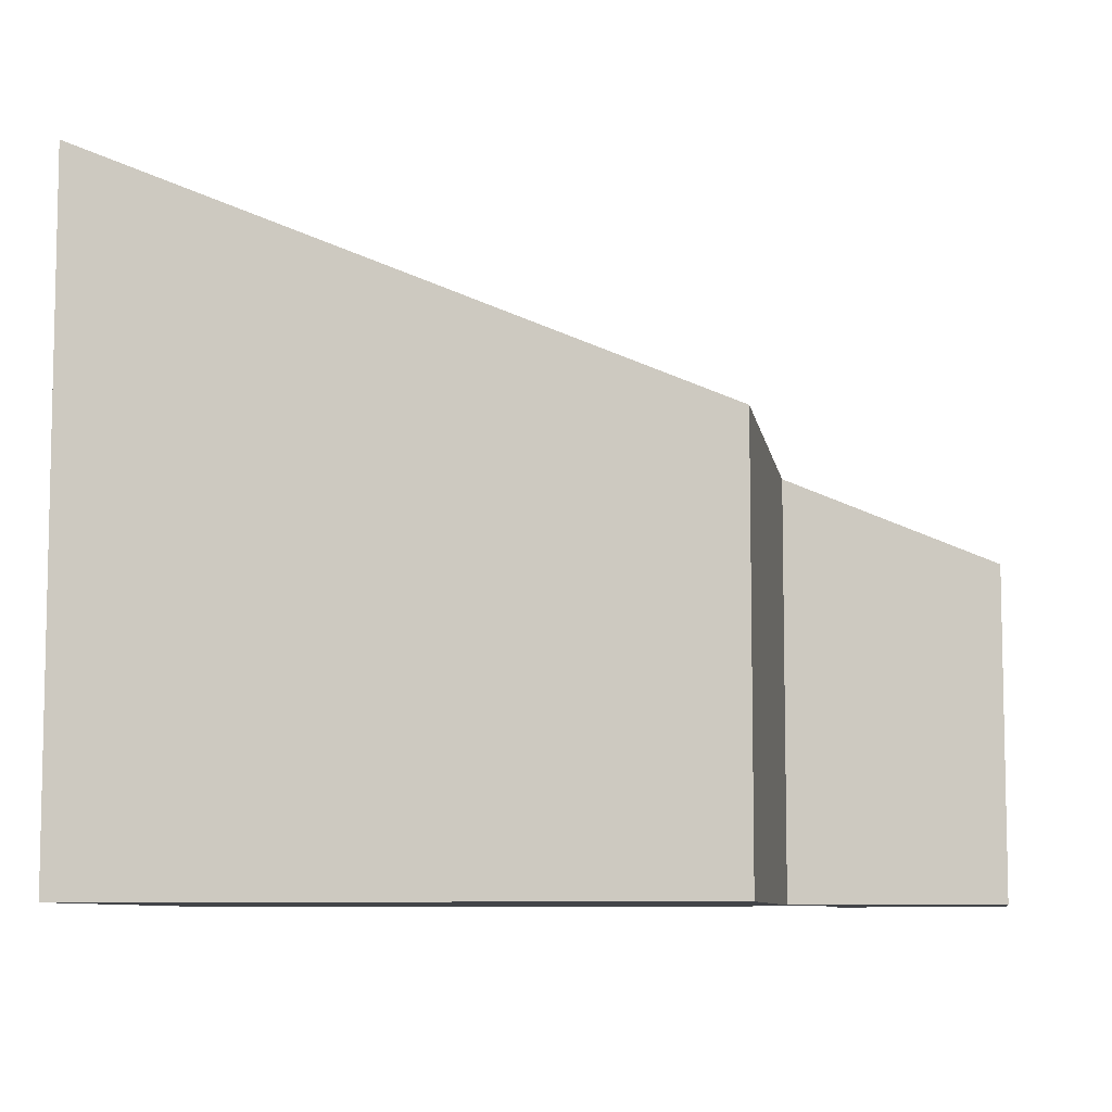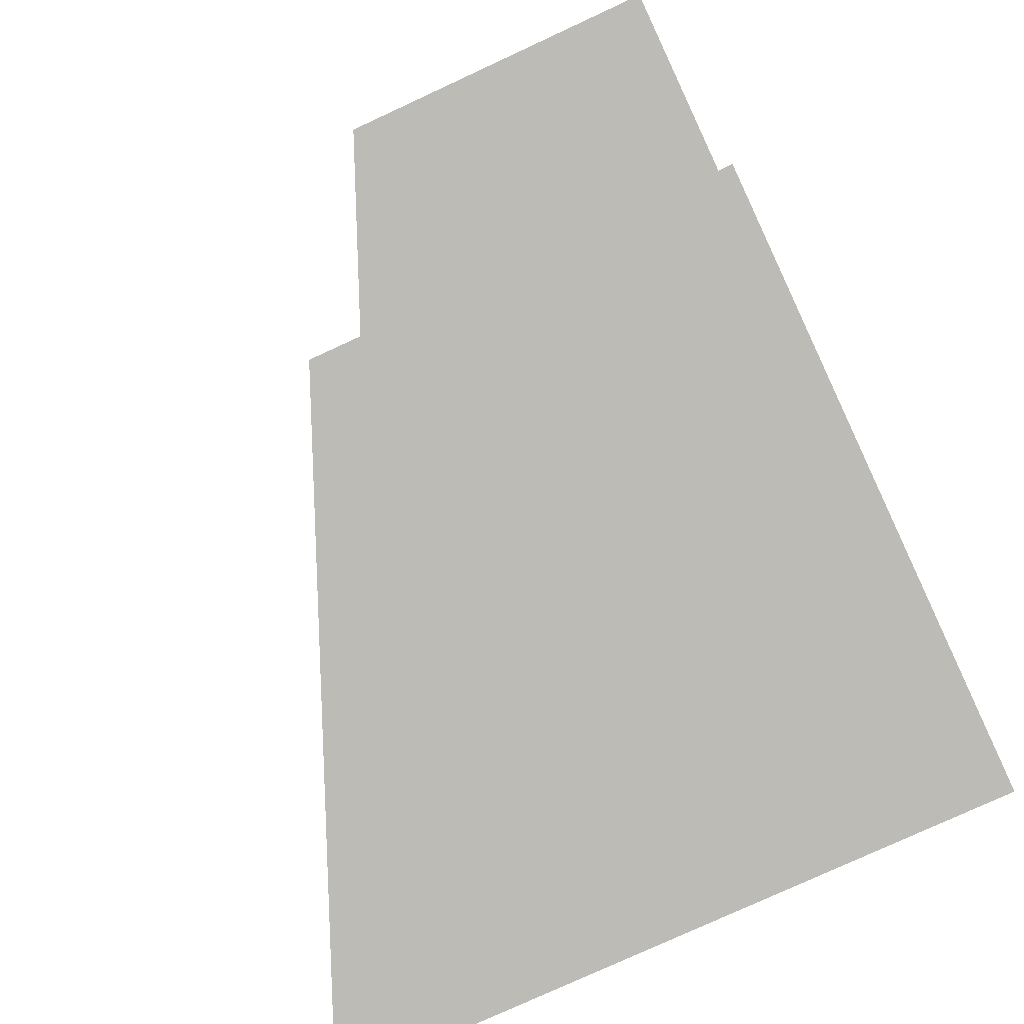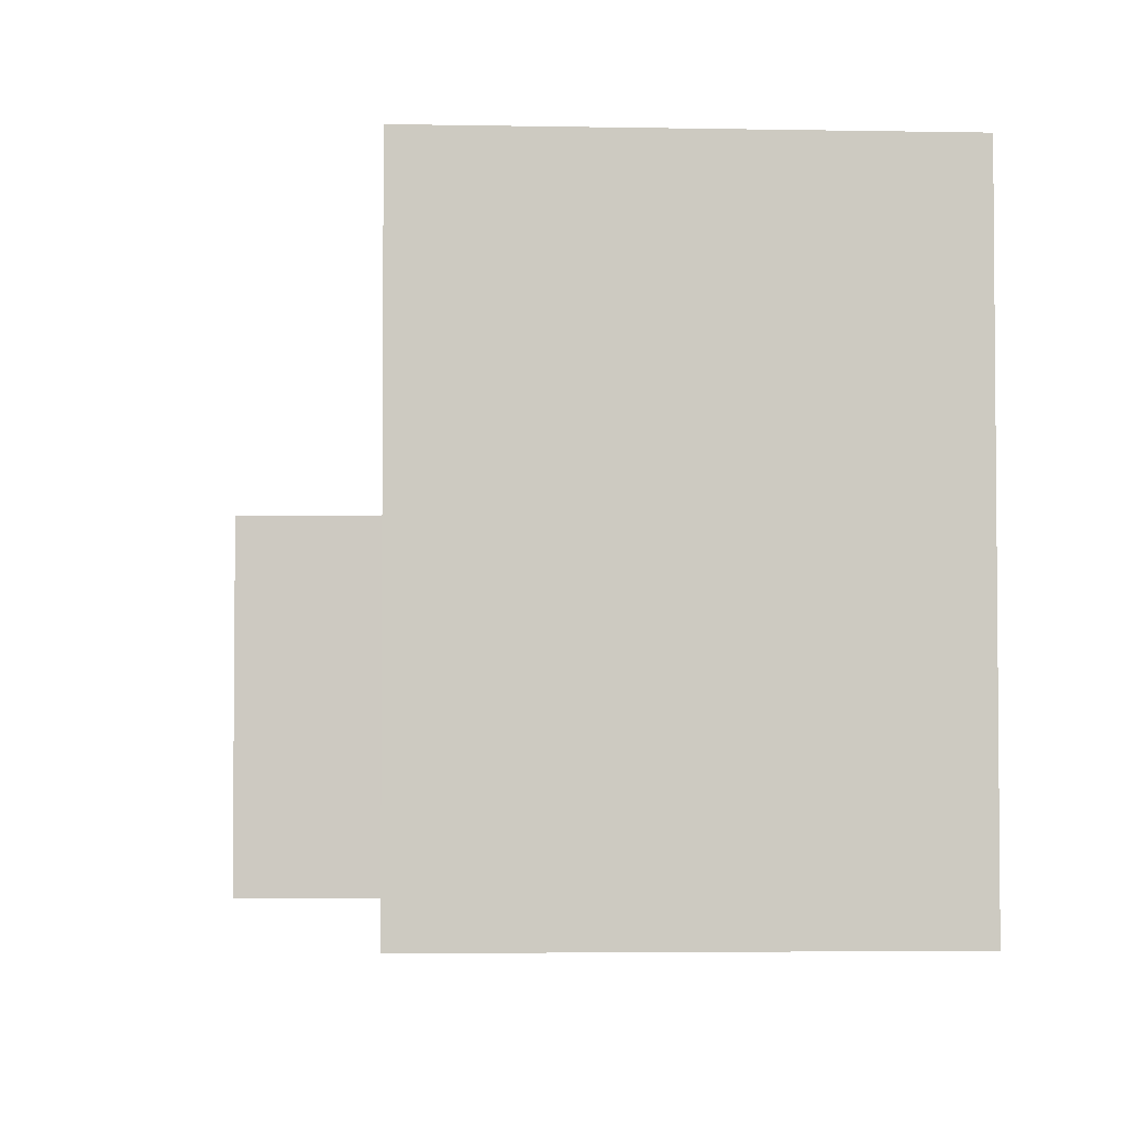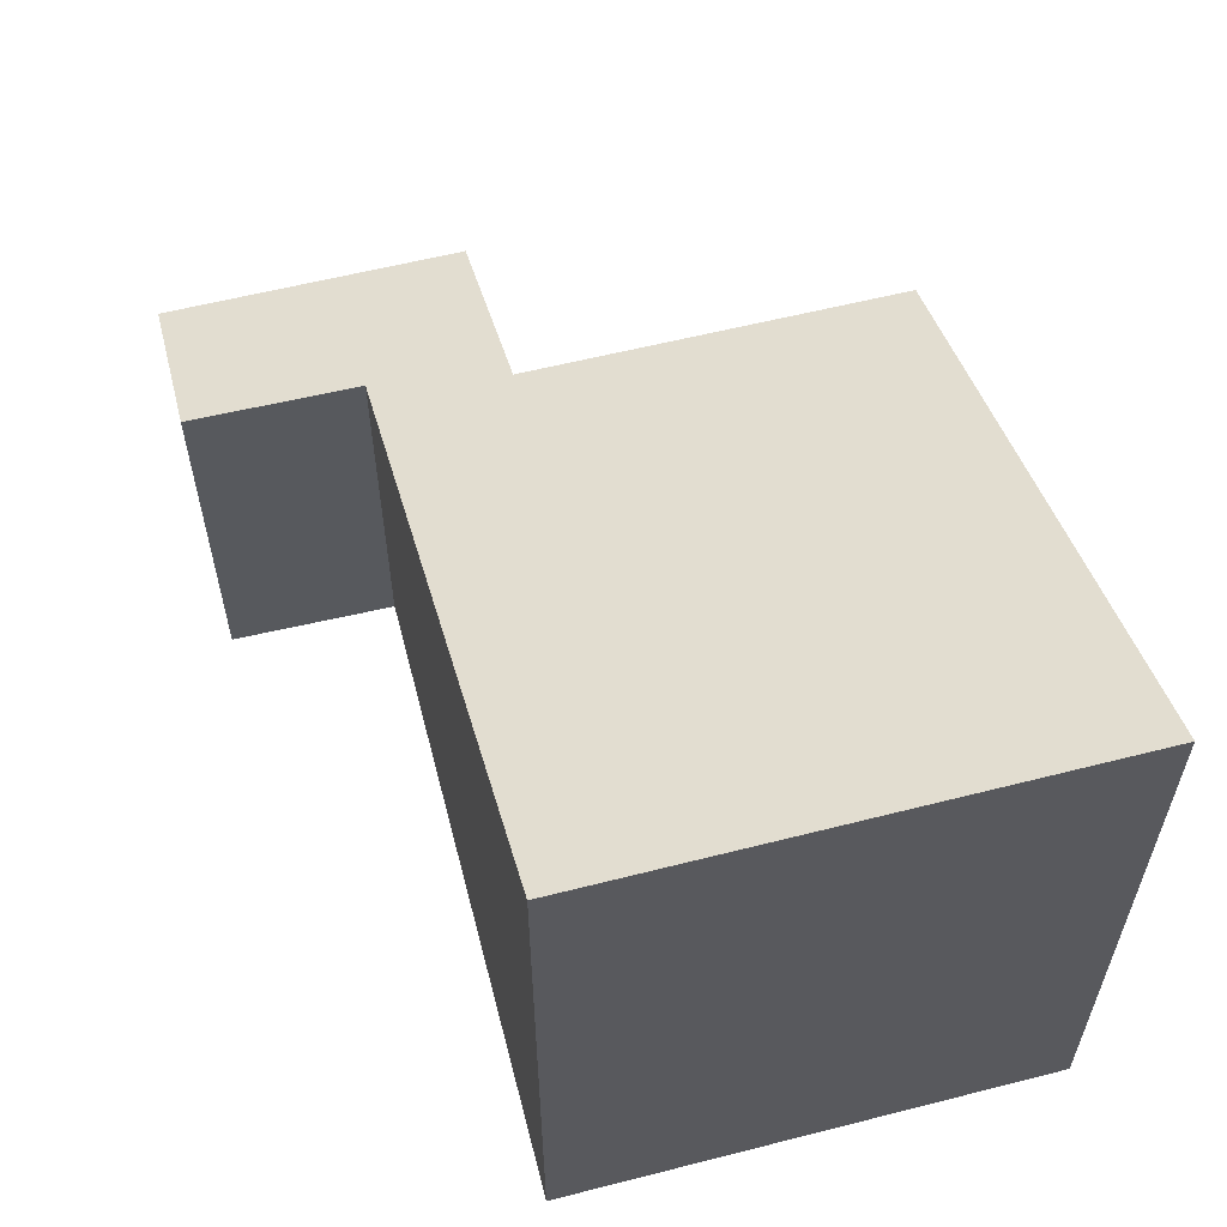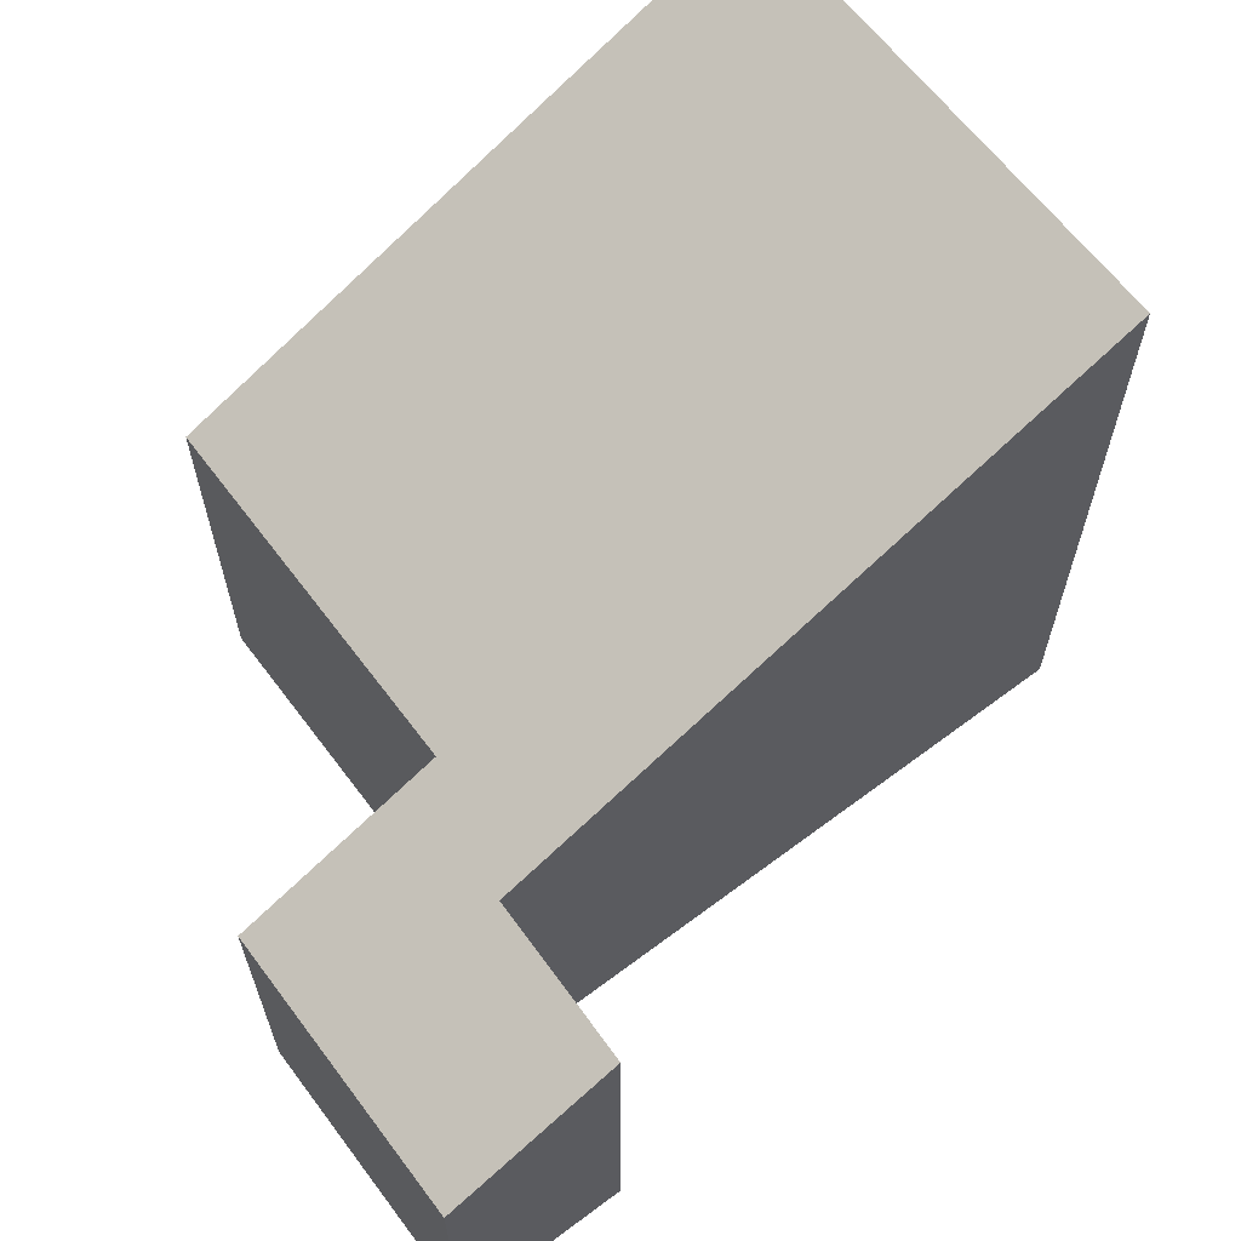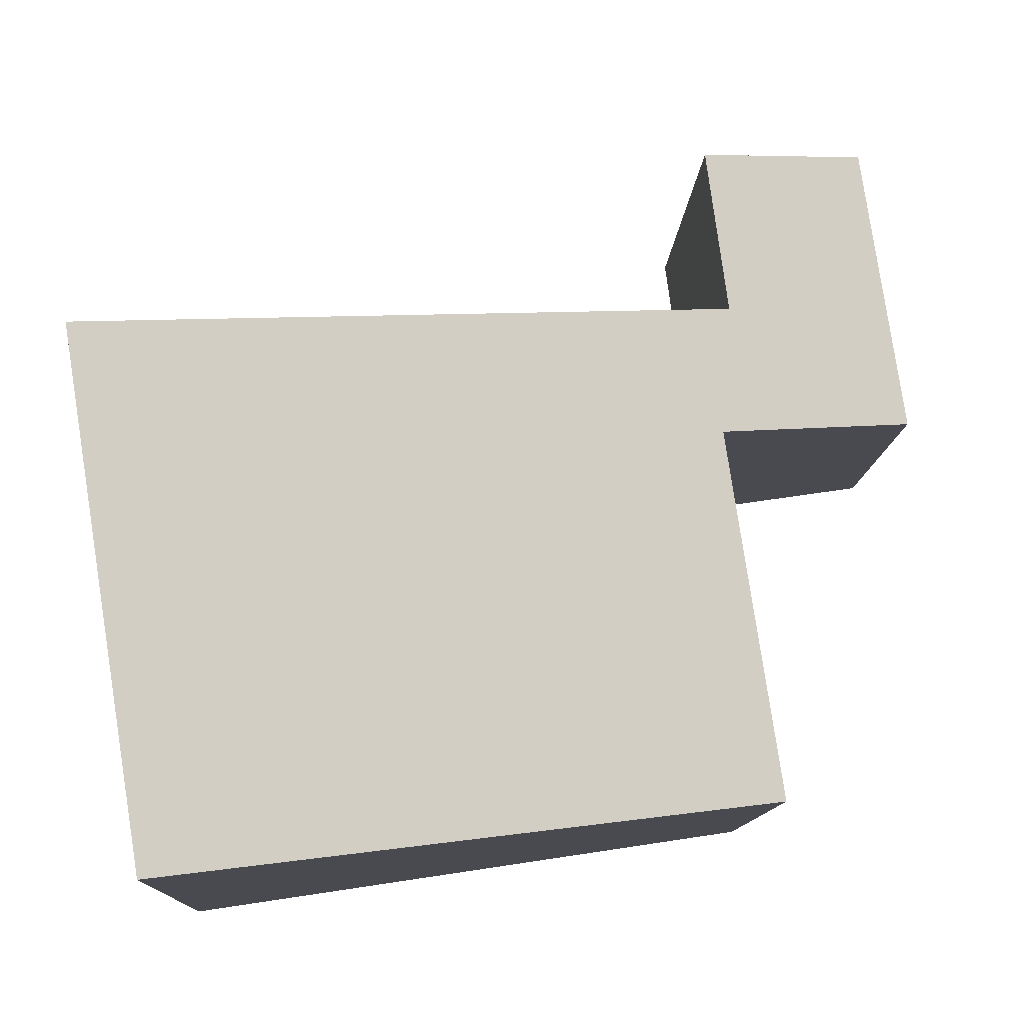
<metadata>
{"format":"obj","ext":"obj","renderer":"f3d","projection":"perspective","resolution":1024,"background":"white","views":[{"elev":-8.0,"azim":-162.4,"up":"+Y"},{"elev":-77.0,"azim":-65.1,"up":"+Z"},{"elev":-3.2,"azim":96.1,"up":"+Y"},{"elev":60.5,"azim":84.3,"up":"+Y"},{"elev":64.6,"azim":-28.3,"up":"+Y"},{"elev":-11.4,"azim":177.5,"up":"+Z"}]}
</metadata>
<code>
v  1.387 3.813 -3.719
v  1.904 3.813 -0.287
v  6.963 6.205 -4.56
v  1.812 3.697 0.936
v  7.687 6.219 0.026
v  0 2.996 1.835e-16
v  0.408 2.996 2.71
v  2.018 3.687 2.467
v  1.387 2.277e-16 -3.719
v  1.904 1.757e-17 -0.287
v  0 0 0
v  0.408 -1.659e-16 2.71
v  6.963 2.792e-16 -4.56
v  2.018 -1.511e-16 2.467
v  7.687 -1.592e-18 0.026
v  1.812 -5.731e-17 0.936
g defaultobject
f 1 2 3
f 3 4 5
f 4 3 2
f 4 2 6
f 4 6 7
f 7 8 4
f 9 2 1
f 2 9 10
f 11 7 6
f 7 11 12
f 10 6 2
f 6 10 11
f 13 1 3
f 1 13 9
f 7 14 8
f 14 7 12
f 4 15 5
f 15 4 16
f 8 16 4
f 16 8 14
f 15 3 5
f 3 15 13
f 13 10 9
f 10 12 11
f 12 10 16
f 16 10 15
f 15 10 13
f 14 12 16

</code>
